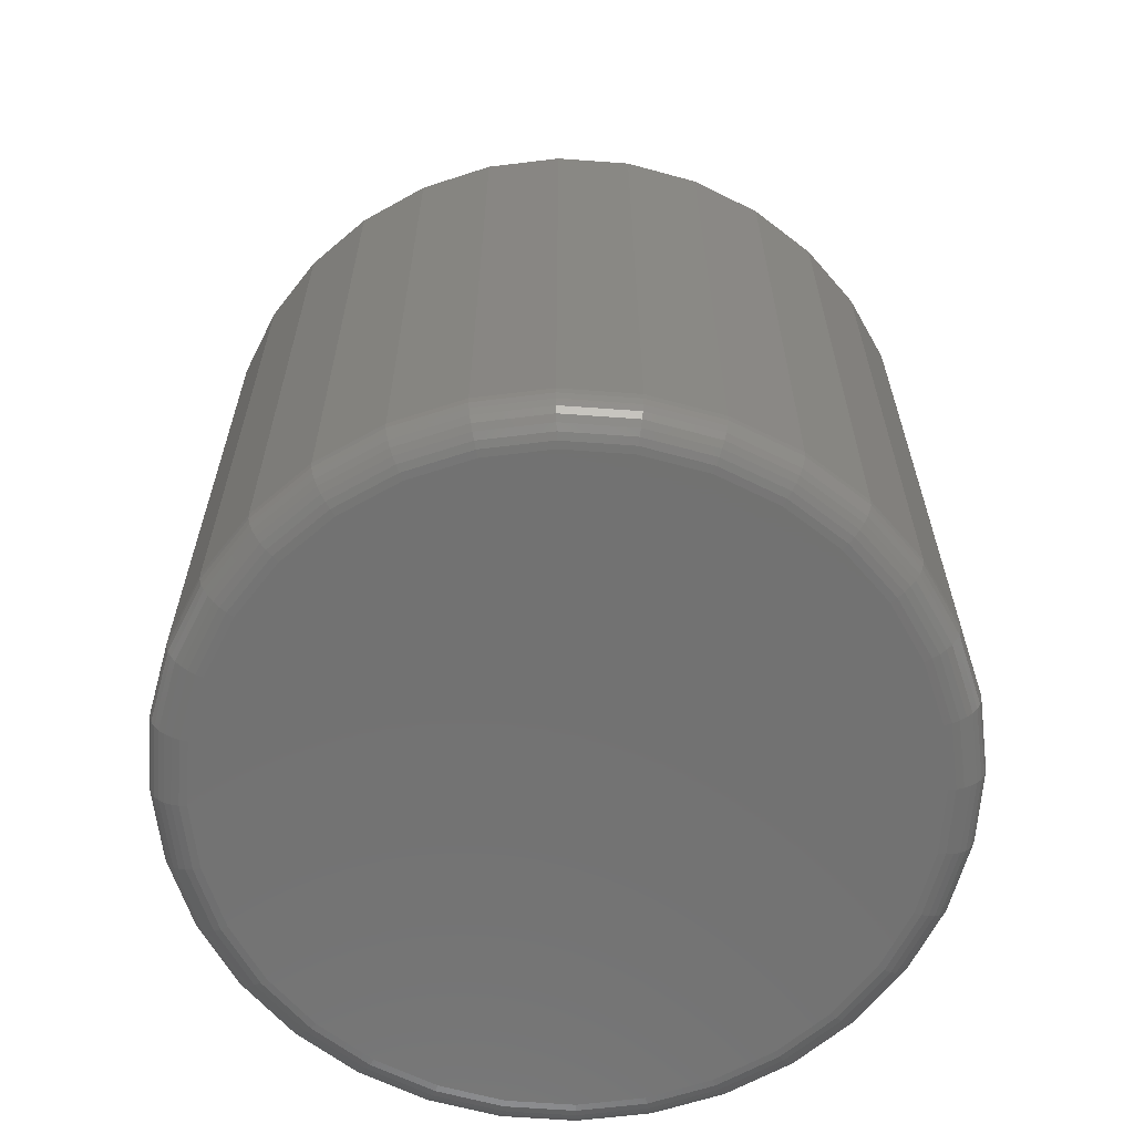
<metadata>
{"format":"stl","ext":"stl","renderer":"f3d","projection":"perspective","resolution":1024,"background":"white","views":[{"elev":-63.8,"azim":-178.6,"up":"+Z"}]}
</metadata>
<code>
# stl→obj: 384 verts, 764 faces
v 0.3032 0 0.5469
v 0.04786 0 0.5469
v 0.04695 -0.009241 0.5469
v -0.3047 3.722e-17 0.5469
v -0.2988 -0.0593 0.5469
v -0.04596 -0.009241 0.5469
v -0.04688 5.801e-18 0.5469
v -0.04596 0.009241 0.5469
v 0.0004934 0.04737 0.5469
v 0.009735 0.04646 0.5469
v 0.2974 0.0593 0.5469
v 0.2801 0.1163 0.5469
v 0.252 0.1689 0.5469
v 0.2142 0.2149 0.5469
v 0.1681 0.2527 0.5469
v 0.1156 0.2808 0.5469
v 0.05856 0.2981 0.5469
v -0.0007401 0.3039 0.5469
v -0.06004 0.2981 0.5469
v -0.1171 0.2808 0.5469
v -0.1696 0.2527 0.5469
v -0.2157 0.2149 0.5469
v -0.2535 0.1689 0.5469
v -0.2816 0.1163 0.5469
v -0.2988 0.0593 0.5469
v -0.04327 0.01813 0.5469
v -0.03889 0.02632 0.5469
v -0.033 0.03349 0.5469
v -0.02582 0.03939 0.5469
v -0.01763 0.04376 0.5469
v -0.008748 0.04646 0.5469
v -0.2816 -0.1163 0.5469
v 0.0004934 -0.04737 0.5469
v -0.008748 -0.04646 0.5469
v -0.01763 -0.04376 0.5469
v -0.02582 -0.03939 0.5469
v -0.033 -0.03349 0.5469
v -0.03889 -0.02632 0.5469
v -0.04327 -0.01813 0.5469
v -0.2535 -0.1689 0.5469
v -0.2157 -0.2149 0.5469
v -0.1696 -0.2527 0.5469
v -0.1171 -0.2808 0.5469
v -0.06004 -0.2981 0.5469
v -0.0007401 -0.3039 0.5469
v 0.05856 -0.2981 0.5469
v 0.1156 -0.2808 0.5469
v 0.1681 -0.2527 0.5469
v 0.2142 -0.2149 0.5469
v 0.252 -0.1689 0.5469
v 0.2801 -0.1163 0.5469
v 0.2974 -0.0593 0.5469
v 0.01862 0.04376 0.5469
v 0.02681 0.03939 0.5469
v 0.03399 0.03349 0.5469
v 0.03988 0.02632 0.5469
v 0.04426 0.01813 0.5469
v 0.04695 0.009241 0.5469
v 0.04426 -0.01813 0.5469
v 0.03988 -0.02632 0.5469
v 0.03399 -0.03349 0.5469
v 0.02681 -0.03939 0.5469
v 0.01862 -0.04376 0.5469
v 0.009735 -0.04646 0.5469
v 0.04786 0 0.75
v 0.04695 -0.009241 0.75
v 0.04426 -0.01813 0.75
v 0.03988 -0.02632 0.75
v 0.03399 -0.03349 0.75
v 0.02681 -0.03939 0.75
v 0.01862 -0.04376 0.75
v 0.009735 -0.04646 0.75
v 0.0004934 -0.04737 0.75
v -0.008748 -0.04646 0.75
v -0.01763 -0.04376 0.75
v -0.02582 -0.03939 0.75
v -0.033 -0.03349 0.75
v -0.03889 -0.02632 0.75
v -0.04327 -0.01813 0.75
v -0.04596 -0.009241 0.75
v -0.04688 5.801e-18 0.75
v -0.04596 0.009241 0.75
v -0.04327 0.01813 0.75
v -0.03889 0.02632 0.75
v -0.033 0.03349 0.75
v -0.02582 0.03939 0.75
v -0.01763 0.04376 0.75
v -0.008748 0.04646 0.75
v 0.0004934 0.04737 0.75
v 0.009735 0.04646 0.75
v 0.01862 0.04376 0.75
v 0.02681 0.03939 0.75
v 0.03399 0.03349 0.75
v 0.03988 0.02632 0.75
v 0.04426 0.01813 0.75
v 0.04695 0.009241 0.75
v -0.0007401 0.2727 0
v 0.05246 0.2675 0
v -0.05394 0.2675 0
v -0.0007401 -0.2727 0
v -0.05394 -0.2675 0
v 0.05246 -0.2675 0
v -0.1051 -0.2519 0
v 0.1036 -0.2519 0
v -0.1522 -0.2267 0
v 0.1508 -0.2267 0
v -0.1936 -0.1928 0
v 0.1921 -0.1928 0
v -0.2275 -0.1515 0
v 0.226 -0.1515 0
v -0.2527 -0.1044 0
v 0.2512 -0.1044 0
v -0.2682 -0.0532 0
v 0.2667 -0.0532 0
v -0.2734 4.209e-17 0
v 0.272 -5.809e-17 0
v -0.2682 0.0532 0
v 0.2667 0.0532 0
v -0.2527 0.1044 0
v 0.2512 0.1044 0
v -0.2275 0.1515 0
v 0.226 0.1515 0
v -0.1936 0.1928 0
v 0.1921 0.1928 0
v -0.1522 0.2267 0
v 0.1508 0.2267 0
v -0.1051 0.2519 0
v 0.1036 0.2519 0
v 0.3032 -7.444e-17 0.03125
v 0.2974 -0.0593 0.03125
v 0.2801 -0.1163 0.03125
v 0.252 -0.1689 0.03125
v 0.2142 -0.2149 0.03125
v 0.1681 -0.2527 0.03125
v 0.1156 -0.2808 0.03125
v 0.05856 -0.2981 0.03125
v -0.0007401 -0.3039 0.03125
v -0.06004 -0.2981 0.03125
v -0.1171 -0.2808 0.03125
v -0.1696 -0.2527 0.03125
v -0.2157 -0.2149 0.03125
v -0.2535 -0.1689 0.03125
v -0.2816 -0.1163 0.03125
v -0.2988 -0.0593 0.03125
v -0.3047 3.722e-17 0.03125
v -0.2988 0.0593 0.03125
v -0.2816 0.1163 0.03125
v -0.2535 0.1689 0.03125
v -0.2157 0.2149 0.03125
v -0.1696 0.2527 0.03125
v -0.1171 0.2808 0.03125
v -0.06004 0.2981 0.03125
v -0.0007401 0.3039 0.03125
v 0.05856 0.2981 0.03125
v 0.1156 0.2808 0.03125
v 0.1681 0.2527 0.03125
v 0.2142 0.2149 0.03125
v 0.252 0.1689 0.03125
v 0.2801 0.1163 0.03125
v 0.2974 0.0593 0.03125
v -0.3041 5.551e-17 0.02515
v -0.2983 0.05918 0.02515
v -0.3023 2.776e-17 0.01929
v -0.2965 0.05883 0.01929
v -0.2994 2.776e-17 0.01389
v -0.2937 0.05827 0.01389
v -0.2955 2.776e-17 0.009153
v -0.2899 0.05751 0.009153
v -0.2908 2.776e-17 0.005267
v -0.2852 0.05659 0.005267
v -0.2854 4.163e-17 0.002379
v -0.2799 0.05553 0.002379
v -0.2795 2.776e-17 0.0006005
v -0.2742 0.05439 0.0006005
v 0.2968 0.05918 0.02515
v 0.3026 -2.776e-16 0.02515
v 0.295 0.05883 0.01929
v 0.3008 -2.776e-16 0.01929
v 0.2922 0.05827 0.01389
v 0.2979 -2.498e-16 0.01389
v 0.2884 0.05751 0.009153
v 0.2941 -2.498e-16 0.009153
v 0.2837 0.05659 0.005267
v 0.2893 -2.498e-16 0.005267
v 0.2784 0.05553 0.002379
v 0.2839 -2.637e-16 0.002379
v 0.2727 0.05439 0.0006005
v 0.2781 -2.359e-16 0.0006005
v 0.2795 0.1161 0.02515
v 0.2779 0.1154 0.01929
v 0.2752 0.1143 0.01389
v 0.2716 0.1128 0.009153
v 0.2672 0.111 0.005267
v 0.2622 0.1089 0.002379
v 0.2568 0.1067 0.0006005
v 0.2515 0.1685 0.02515
v 0.25 0.1675 0.01929
v 0.2476 0.1659 0.01389
v 0.2444 0.1638 0.009153
v 0.2404 0.1611 0.005267
v 0.2359 0.1581 0.002379
v 0.2311 0.1549 0.0006005
v 0.2138 0.2145 0.02515
v 0.2125 0.2132 0.01929
v 0.2105 0.2112 0.01389
v 0.2077 0.2085 0.009153
v 0.2044 0.2051 0.005267
v 0.2005 0.2013 0.002379
v 0.1964 0.1971 0.0006005
v 0.1678 0.2522 0.02515
v 0.1668 0.2507 0.01929
v 0.1652 0.2483 0.01389
v 0.163 0.2451 0.009153
v 0.1604 0.2412 0.005267
v 0.1574 0.2367 0.002379
v 0.1541 0.2318 0.0006005
v 0.1153 0.2803 0.02515
v 0.1147 0.2786 0.01929
v 0.1136 0.2759 0.01389
v 0.1121 0.2724 0.009153
v 0.1103 0.268 0.005267
v 0.1082 0.263 0.002379
v 0.1059 0.2576 0.0006005
v 0.05844 0.2975 0.02515
v 0.05809 0.2958 0.01929
v 0.05753 0.2929 0.01389
v 0.05677 0.2891 0.009153
v 0.05585 0.2845 0.005267
v 0.05479 0.2792 0.002379
v 0.05365 0.2734 0.0006005
v -0.0007401 0.3033 0.02515
v -0.0007401 0.3016 0.01929
v -0.0007401 0.2987 0.01389
v -0.0007401 0.2948 0.009153
v -0.0007401 0.2901 0.005267
v -0.0007401 0.2847 0.002379
v -0.0007401 0.2788 0.0006005
v -0.05992 0.2975 0.02515
v -0.05957 0.2958 0.01929
v -0.05901 0.2929 0.01389
v -0.05825 0.2891 0.009153
v -0.05733 0.2845 0.005267
v -0.05627 0.2792 0.002379
v -0.05513 0.2734 0.0006005
v -0.1168 0.2803 0.02515
v -0.1161 0.2786 0.01929
v -0.115 0.2759 0.01389
v -0.1136 0.2724 0.009153
v -0.1117 0.268 0.005267
v -0.1097 0.263 0.002379
v -0.1074 0.2576 0.0006005
v -0.1693 0.2522 0.02515
v -0.1683 0.2507 0.01929
v -0.1667 0.2483 0.01389
v -0.1645 0.2451 0.009153
v -0.1619 0.2412 0.005267
v -0.1589 0.2367 0.002379
v -0.1556 0.2318 0.0006005
v -0.2152 0.2145 0.02515
v -0.214 0.2132 0.01929
v -0.2119 0.2112 0.01389
v -0.2092 0.2085 0.009153
v -0.2058 0.2051 0.005267
v -0.202 0.2013 0.002379
v -0.1979 0.1971 0.0006005
v -0.253 0.1685 0.02515
v -0.2515 0.1675 0.01929
v -0.2491 0.1659 0.01389
v -0.2459 0.1638 0.009153
v -0.2419 0.1611 0.005267
v -0.2374 0.1581 0.002379
v -0.2325 0.1549 0.0006005
v -0.281 0.1161 0.02515
v -0.2794 0.1154 0.01929
v -0.2767 0.1143 0.01389
v -0.2731 0.1128 0.009153
v -0.2687 0.111 0.005267
v -0.2637 0.1089 0.002379
v -0.2583 0.1067 0.0006005
v 0.2968 -0.05918 0.02515
v 0.295 -0.05883 0.01929
v 0.2922 -0.05827 0.01389
v 0.2884 -0.05751 0.009153
v 0.2837 -0.05659 0.005267
v 0.2784 -0.05553 0.002379
v 0.2727 -0.05439 0.0006005
v -0.2983 -0.05918 0.02515
v -0.2965 -0.05883 0.01929
v -0.2937 -0.05827 0.01389
v -0.2899 -0.05751 0.009153
v -0.2852 -0.05659 0.005267
v -0.2799 -0.05553 0.002379
v -0.2742 -0.05439 0.0006005
v -0.281 -0.1161 0.02515
v -0.2794 -0.1154 0.01929
v -0.2767 -0.1143 0.01389
v -0.2731 -0.1128 0.009153
v -0.2687 -0.111 0.005267
v -0.2637 -0.1089 0.002379
v -0.2583 -0.1067 0.0006005
v -0.253 -0.1685 0.02515
v -0.2515 -0.1675 0.01929
v -0.2491 -0.1659 0.01389
v -0.2459 -0.1638 0.009153
v -0.2419 -0.1611 0.005267
v -0.2374 -0.1581 0.002379
v -0.2325 -0.1549 0.0006005
v -0.2152 -0.2145 0.02515
v -0.214 -0.2132 0.01929
v -0.2119 -0.2112 0.01389
v -0.2092 -0.2085 0.009153
v -0.2058 -0.2051 0.005267
v -0.202 -0.2013 0.002379
v -0.1979 -0.1971 0.0006005
v -0.1693 -0.2522 0.02515
v -0.1683 -0.2507 0.01929
v -0.1667 -0.2483 0.01389
v -0.1645 -0.2451 0.009153
v -0.1619 -0.2412 0.005267
v -0.1589 -0.2367 0.002379
v -0.1556 -0.2318 0.0006005
v -0.1168 -0.2803 0.02515
v -0.1161 -0.2786 0.01929
v -0.115 -0.2759 0.01389
v -0.1136 -0.2724 0.009153
v -0.1117 -0.268 0.005267
v -0.1097 -0.263 0.002379
v -0.1074 -0.2576 0.0006005
v -0.05992 -0.2975 0.02515
v -0.05957 -0.2958 0.01929
v -0.05901 -0.2929 0.01389
v -0.05825 -0.2891 0.009153
v -0.05733 -0.2845 0.005267
v -0.05627 -0.2792 0.002379
v -0.05513 -0.2734 0.0006005
v -0.0007401 -0.3033 0.02515
v -0.0007401 -0.3016 0.01929
v -0.0007401 -0.2987 0.01389
v -0.0007401 -0.2948 0.009153
v -0.0007401 -0.2901 0.005267
v -0.0007401 -0.2847 0.002379
v -0.0007401 -0.2788 0.0006005
v 0.05844 -0.2975 0.02515
v 0.05809 -0.2958 0.01929
v 0.05753 -0.2929 0.01389
v 0.05677 -0.2891 0.009153
v 0.05585 -0.2845 0.005267
v 0.05479 -0.2792 0.002379
v 0.05365 -0.2734 0.0006005
v 0.1153 -0.2803 0.02515
v 0.1147 -0.2786 0.01929
v 0.1136 -0.2759 0.01389
v 0.1121 -0.2724 0.009153
v 0.1103 -0.268 0.005267
v 0.1082 -0.263 0.002379
v 0.1059 -0.2576 0.0006005
v 0.1678 -0.2522 0.02515
v 0.1668 -0.2507 0.01929
v 0.1652 -0.2483 0.01389
v 0.163 -0.2451 0.009153
v 0.1604 -0.2412 0.005267
v 0.1574 -0.2367 0.002379
v 0.1541 -0.2318 0.0006005
v 0.2138 -0.2145 0.02515
v 0.2125 -0.2132 0.01929
v 0.2105 -0.2112 0.01389
v 0.2077 -0.2085 0.009153
v 0.2044 -0.2051 0.005267
v 0.2005 -0.2013 0.002379
v 0.1964 -0.1971 0.0006005
v 0.2515 -0.1685 0.02515
v 0.25 -0.1675 0.01929
v 0.2476 -0.1659 0.01389
v 0.2444 -0.1638 0.009153
v 0.2404 -0.1611 0.005267
v 0.2359 -0.1581 0.002379
v 0.2311 -0.1549 0.0006005
v 0.2795 -0.1161 0.02515
v 0.2779 -0.1154 0.01929
v 0.2752 -0.1143 0.01389
v 0.2716 -0.1128 0.009153
v 0.2672 -0.111 0.005267
v 0.2622 -0.1089 0.002379
v 0.2568 -0.1067 0.0006005
f 1 2 3
f 4 5 6
f 4 6 7
f 4 7 8
f 9 10 11
f 9 11 12
f 9 12 13
f 9 13 14
f 9 14 15
f 9 15 16
f 9 16 17
f 9 17 18
f 9 18 19
f 9 19 20
f 9 20 21
f 9 21 22
f 9 22 23
f 9 23 24
f 9 24 25
f 25 4 8
f 25 8 26
f 25 26 27
f 25 27 28
f 25 28 29
f 25 29 30
f 25 30 31
f 25 31 9
f 5 32 33
f 5 33 34
f 5 34 35
f 5 35 36
f 5 36 37
f 5 37 38
f 5 38 39
f 5 39 6
f 33 32 40
f 33 40 41
f 33 41 42
f 33 42 43
f 33 43 44
f 33 44 45
f 33 45 46
f 33 46 47
f 33 47 48
f 33 48 49
f 33 49 50
f 33 50 51
f 33 51 52
f 11 10 53
f 11 53 54
f 11 54 55
f 11 55 56
f 11 56 57
f 11 57 58
f 11 58 2
f 11 2 1
f 52 1 3
f 52 3 59
f 52 59 60
f 52 60 61
f 52 61 62
f 52 62 63
f 52 63 64
f 52 64 33
f 2 65 3
f 3 65 66
f 3 66 59
f 59 66 67
f 59 67 60
f 60 67 68
f 60 68 61
f 61 68 69
f 61 69 62
f 62 69 70
f 62 70 63
f 63 70 71
f 63 71 64
f 64 71 72
f 64 72 33
f 33 72 73
f 33 73 34
f 34 73 74
f 34 74 35
f 35 74 75
f 35 75 36
f 36 75 76
f 36 76 37
f 37 76 77
f 37 77 38
f 38 77 78
f 38 78 39
f 39 78 79
f 39 79 6
f 6 79 80
f 6 80 7
f 7 80 81
f 7 81 8
f 8 81 82
f 8 82 26
f 26 82 83
f 26 83 27
f 27 83 84
f 27 84 28
f 28 84 85
f 28 85 29
f 29 85 86
f 29 86 30
f 30 86 87
f 30 87 31
f 31 87 88
f 31 88 9
f 9 88 89
f 9 89 10
f 10 89 90
f 10 90 53
f 53 90 91
f 53 91 54
f 54 91 92
f 54 92 55
f 55 92 93
f 55 93 56
f 56 93 94
f 56 94 57
f 57 94 95
f 57 95 58
f 58 95 96
f 58 96 2
f 2 96 65
f 89 88 87
f 90 89 87
f 90 87 91
f 91 87 86
f 91 86 92
f 92 86 85
f 92 85 93
f 93 85 84
f 93 84 94
f 94 84 83
f 94 83 95
f 95 83 82
f 95 82 96
f 66 79 67
f 67 79 78
f 67 78 68
f 68 78 77
f 68 77 69
f 69 77 76
f 69 76 70
f 70 76 75
f 70 75 71
f 71 75 74
f 71 74 73
f 71 73 72
f 96 82 65
f 65 82 81
f 65 81 66
f 66 81 80
f 66 80 79
f 97 98 99
f 100 101 102
f 102 101 103
f 102 103 104
f 104 103 105
f 104 105 106
f 106 105 107
f 106 107 108
f 108 107 109
f 108 109 110
f 110 109 111
f 110 111 112
f 112 111 113
f 112 113 114
f 114 113 115
f 114 115 116
f 116 115 117
f 116 117 118
f 118 117 119
f 118 119 120
f 120 119 121
f 120 121 122
f 122 121 123
f 122 123 124
f 124 123 125
f 124 125 126
f 126 125 127
f 126 127 128
f 128 127 99
f 128 99 98
f 129 1 130
f 130 1 52
f 130 52 131
f 131 52 51
f 131 51 132
f 132 51 50
f 132 50 133
f 133 50 49
f 133 49 134
f 134 49 48
f 134 48 135
f 135 48 47
f 135 47 136
f 136 47 46
f 136 46 137
f 137 46 45
f 137 45 138
f 138 45 44
f 138 44 139
f 139 44 43
f 139 43 140
f 140 43 42
f 140 42 141
f 141 42 41
f 141 41 142
f 142 41 40
f 142 40 143
f 143 40 32
f 143 32 144
f 144 32 5
f 144 5 145
f 145 5 4
f 145 4 146
f 146 4 25
f 146 25 147
f 147 25 24
f 147 24 148
f 148 24 23
f 148 23 149
f 149 23 22
f 149 22 150
f 150 22 21
f 150 21 151
f 151 21 20
f 151 20 152
f 152 20 19
f 152 19 153
f 153 19 18
f 153 18 154
f 154 18 17
f 154 17 155
f 155 17 16
f 155 16 156
f 156 16 15
f 156 15 157
f 157 15 14
f 157 14 158
f 158 14 13
f 158 13 159
f 159 13 12
f 159 12 160
f 160 12 11
f 160 11 129
f 129 11 1
f 145 146 161
f 161 146 162
f 161 162 163
f 163 162 164
f 163 164 165
f 165 164 166
f 165 166 167
f 167 166 168
f 167 168 169
f 169 168 170
f 169 170 171
f 171 170 172
f 171 172 173
f 173 172 174
f 173 174 115
f 115 174 117
f 160 129 175
f 175 129 176
f 175 176 177
f 177 176 178
f 177 178 179
f 179 178 180
f 179 180 181
f 181 180 182
f 181 182 183
f 183 182 184
f 183 184 185
f 185 184 186
f 185 186 187
f 187 186 188
f 187 188 118
f 118 188 116
f 159 160 189
f 189 160 175
f 189 175 190
f 190 175 177
f 190 177 191
f 191 177 179
f 191 179 192
f 192 179 181
f 192 181 193
f 193 181 183
f 193 183 194
f 194 183 185
f 194 185 195
f 195 185 187
f 195 187 120
f 120 187 118
f 158 159 196
f 196 159 189
f 196 189 197
f 197 189 190
f 197 190 198
f 198 190 191
f 198 191 199
f 199 191 192
f 199 192 200
f 200 192 193
f 200 193 201
f 201 193 194
f 201 194 202
f 202 194 195
f 202 195 122
f 122 195 120
f 157 158 203
f 203 158 196
f 203 196 204
f 204 196 197
f 204 197 205
f 205 197 198
f 205 198 206
f 206 198 199
f 206 199 207
f 207 199 200
f 207 200 208
f 208 200 201
f 208 201 209
f 209 201 202
f 209 202 124
f 124 202 122
f 156 157 210
f 210 157 203
f 210 203 211
f 211 203 204
f 211 204 212
f 212 204 205
f 212 205 213
f 213 205 206
f 213 206 214
f 214 206 207
f 214 207 215
f 215 207 208
f 215 208 216
f 216 208 209
f 216 209 126
f 126 209 124
f 155 156 217
f 217 156 210
f 217 210 218
f 218 210 211
f 218 211 219
f 219 211 212
f 219 212 220
f 220 212 213
f 220 213 221
f 221 213 214
f 221 214 222
f 222 214 215
f 222 215 223
f 223 215 216
f 223 216 128
f 128 216 126
f 154 155 224
f 224 155 217
f 224 217 225
f 225 217 218
f 225 218 226
f 226 218 219
f 226 219 227
f 227 219 220
f 227 220 228
f 228 220 221
f 228 221 229
f 229 221 222
f 229 222 230
f 230 222 223
f 230 223 98
f 98 223 128
f 153 154 231
f 231 154 224
f 231 224 232
f 232 224 225
f 232 225 233
f 233 225 226
f 233 226 234
f 234 226 227
f 234 227 235
f 235 227 228
f 235 228 236
f 236 228 229
f 236 229 237
f 237 229 230
f 237 230 97
f 97 230 98
f 152 153 238
f 238 153 231
f 238 231 239
f 239 231 232
f 239 232 240
f 240 232 233
f 240 233 241
f 241 233 234
f 241 234 242
f 242 234 235
f 242 235 243
f 243 235 236
f 243 236 244
f 244 236 237
f 244 237 99
f 99 237 97
f 151 152 245
f 245 152 238
f 245 238 246
f 246 238 239
f 246 239 247
f 247 239 240
f 247 240 248
f 248 240 241
f 248 241 249
f 249 241 242
f 249 242 250
f 250 242 243
f 250 243 251
f 251 243 244
f 251 244 127
f 127 244 99
f 150 151 252
f 252 151 245
f 252 245 253
f 253 245 246
f 253 246 254
f 254 246 247
f 254 247 255
f 255 247 248
f 255 248 256
f 256 248 249
f 256 249 257
f 257 249 250
f 257 250 258
f 258 250 251
f 258 251 125
f 125 251 127
f 149 150 259
f 259 150 252
f 259 252 260
f 260 252 253
f 260 253 261
f 261 253 254
f 261 254 262
f 262 254 255
f 262 255 263
f 263 255 256
f 263 256 264
f 264 256 257
f 264 257 265
f 265 257 258
f 265 258 123
f 123 258 125
f 148 149 266
f 266 149 259
f 266 259 267
f 267 259 260
f 267 260 268
f 268 260 261
f 268 261 269
f 269 261 262
f 269 262 270
f 270 262 263
f 270 263 271
f 271 263 264
f 271 264 272
f 272 264 265
f 272 265 121
f 121 265 123
f 147 148 273
f 273 148 266
f 273 266 274
f 274 266 267
f 274 267 275
f 275 267 268
f 275 268 276
f 276 268 269
f 276 269 277
f 277 269 270
f 277 270 278
f 278 270 271
f 278 271 279
f 279 271 272
f 279 272 119
f 119 272 121
f 146 147 162
f 162 147 273
f 162 273 164
f 164 273 274
f 164 274 166
f 166 274 275
f 166 275 168
f 168 275 276
f 168 276 170
f 170 276 277
f 170 277 172
f 172 277 278
f 172 278 174
f 174 278 279
f 174 279 117
f 117 279 119
f 129 130 176
f 176 130 280
f 176 280 178
f 178 280 281
f 178 281 180
f 180 281 282
f 180 282 182
f 182 282 283
f 182 283 184
f 184 283 284
f 184 284 186
f 186 284 285
f 186 285 188
f 188 285 286
f 188 286 116
f 116 286 114
f 144 145 287
f 287 145 161
f 287 161 288
f 288 161 163
f 288 163 289
f 289 163 165
f 289 165 290
f 290 165 167
f 290 167 291
f 291 167 169
f 291 169 292
f 292 169 171
f 292 171 293
f 293 171 173
f 293 173 113
f 113 173 115
f 143 144 294
f 294 144 287
f 294 287 295
f 295 287 288
f 295 288 296
f 296 288 289
f 296 289 297
f 297 289 290
f 297 290 298
f 298 290 291
f 298 291 299
f 299 291 292
f 299 292 300
f 300 292 293
f 300 293 111
f 111 293 113
f 142 143 301
f 301 143 294
f 301 294 302
f 302 294 295
f 302 295 303
f 303 295 296
f 303 296 304
f 304 296 297
f 304 297 305
f 305 297 298
f 305 298 306
f 306 298 299
f 306 299 307
f 307 299 300
f 307 300 109
f 109 300 111
f 141 142 308
f 308 142 301
f 308 301 309
f 309 301 302
f 309 302 310
f 310 302 303
f 310 303 311
f 311 303 304
f 311 304 312
f 312 304 305
f 312 305 313
f 313 305 306
f 313 306 314
f 314 306 307
f 314 307 107
f 107 307 109
f 140 141 315
f 315 141 308
f 315 308 316
f 316 308 309
f 316 309 317
f 317 309 310
f 317 310 318
f 318 310 311
f 318 311 319
f 319 311 312
f 319 312 320
f 320 312 313
f 320 313 321
f 321 313 314
f 321 314 105
f 105 314 107
f 139 140 322
f 322 140 315
f 322 315 323
f 323 315 316
f 323 316 324
f 324 316 317
f 324 317 325
f 325 317 318
f 325 318 326
f 326 318 319
f 326 319 327
f 327 319 320
f 327 320 328
f 328 320 321
f 328 321 103
f 103 321 105
f 138 139 329
f 329 139 322
f 329 322 330
f 330 322 323
f 330 323 331
f 331 323 324
f 331 324 332
f 332 324 325
f 332 325 333
f 333 325 326
f 333 326 334
f 334 326 327
f 334 327 335
f 335 327 328
f 335 328 101
f 101 328 103
f 137 138 336
f 336 138 329
f 336 329 337
f 337 329 330
f 337 330 338
f 338 330 331
f 338 331 339
f 339 331 332
f 339 332 340
f 340 332 333
f 340 333 341
f 341 333 334
f 341 334 342
f 342 334 335
f 342 335 100
f 100 335 101
f 136 137 343
f 343 137 336
f 343 336 344
f 344 336 337
f 344 337 345
f 345 337 338
f 345 338 346
f 346 338 339
f 346 339 347
f 347 339 340
f 347 340 348
f 348 340 341
f 348 341 349
f 349 341 342
f 349 342 102
f 102 342 100
f 135 136 350
f 350 136 343
f 350 343 351
f 351 343 344
f 351 344 352
f 352 344 345
f 352 345 353
f 353 345 346
f 353 346 354
f 354 346 347
f 354 347 355
f 355 347 348
f 355 348 356
f 356 348 349
f 356 349 104
f 104 349 102
f 134 135 357
f 357 135 350
f 357 350 358
f 358 350 351
f 358 351 359
f 359 351 352
f 359 352 360
f 360 352 353
f 360 353 361
f 361 353 354
f 361 354 362
f 362 354 355
f 362 355 363
f 363 355 356
f 363 356 106
f 106 356 104
f 133 134 364
f 364 134 357
f 364 357 365
f 365 357 358
f 365 358 366
f 366 358 359
f 366 359 367
f 367 359 360
f 367 360 368
f 368 360 361
f 368 361 369
f 369 361 362
f 369 362 370
f 370 362 363
f 370 363 108
f 108 363 106
f 132 133 371
f 371 133 364
f 371 364 372
f 372 364 365
f 372 365 373
f 373 365 366
f 373 366 374
f 374 366 367
f 374 367 375
f 375 367 368
f 375 368 376
f 376 368 369
f 376 369 377
f 377 369 370
f 377 370 110
f 110 370 108
f 131 132 378
f 378 132 371
f 378 371 379
f 379 371 372
f 379 372 380
f 380 372 373
f 380 373 381
f 381 373 374
f 381 374 382
f 382 374 375
f 382 375 383
f 383 375 376
f 383 376 384
f 384 376 377
f 384 377 112
f 112 377 110
f 130 131 280
f 280 131 378
f 280 378 281
f 281 378 379
f 281 379 282
f 282 379 380
f 282 380 283
f 283 380 381
f 283 381 284
f 284 381 382
f 284 382 285
f 285 382 383
f 285 383 286
f 286 383 384
f 286 384 114
f 114 384 112

</code>
